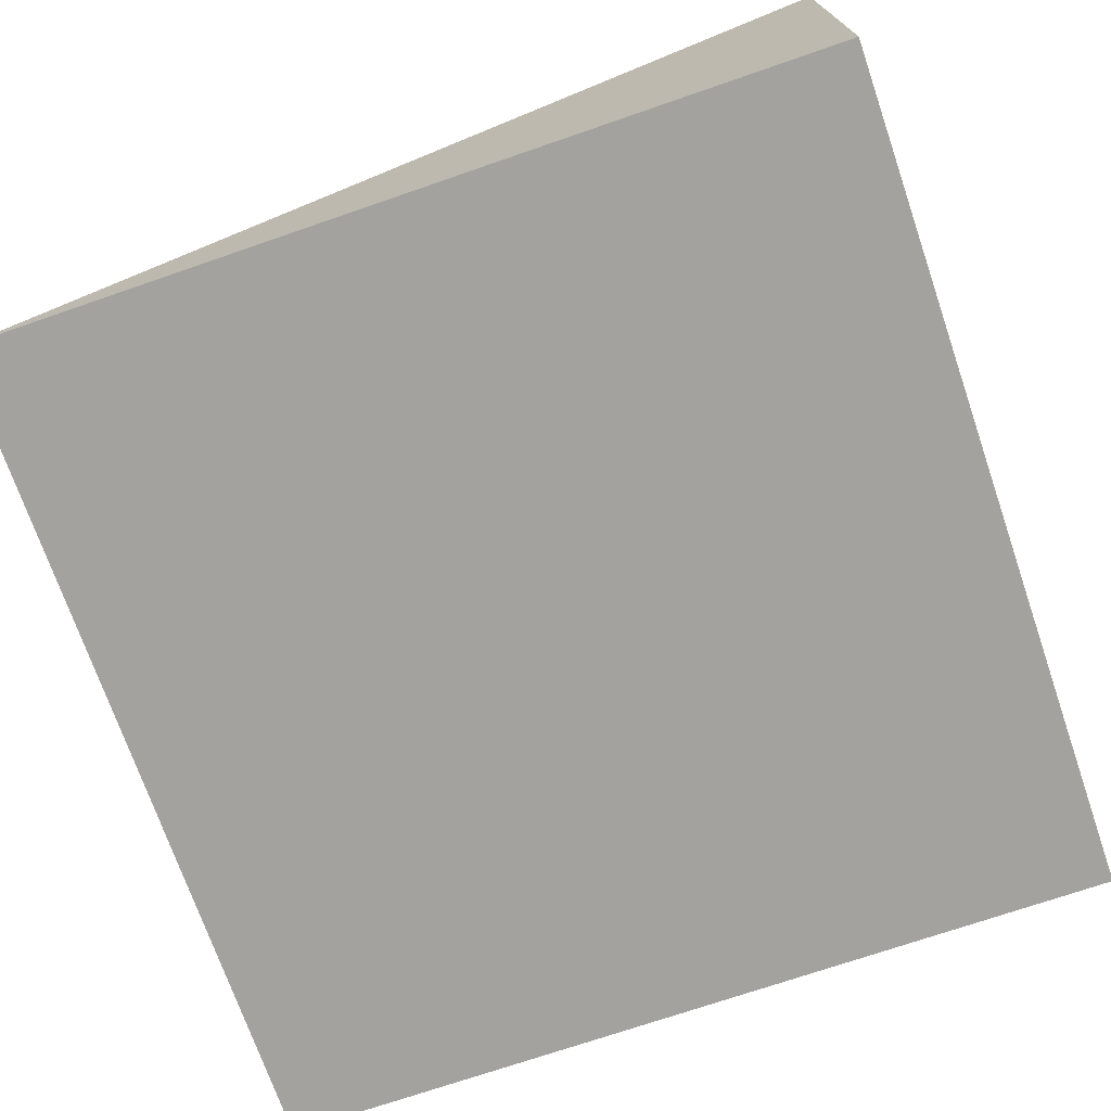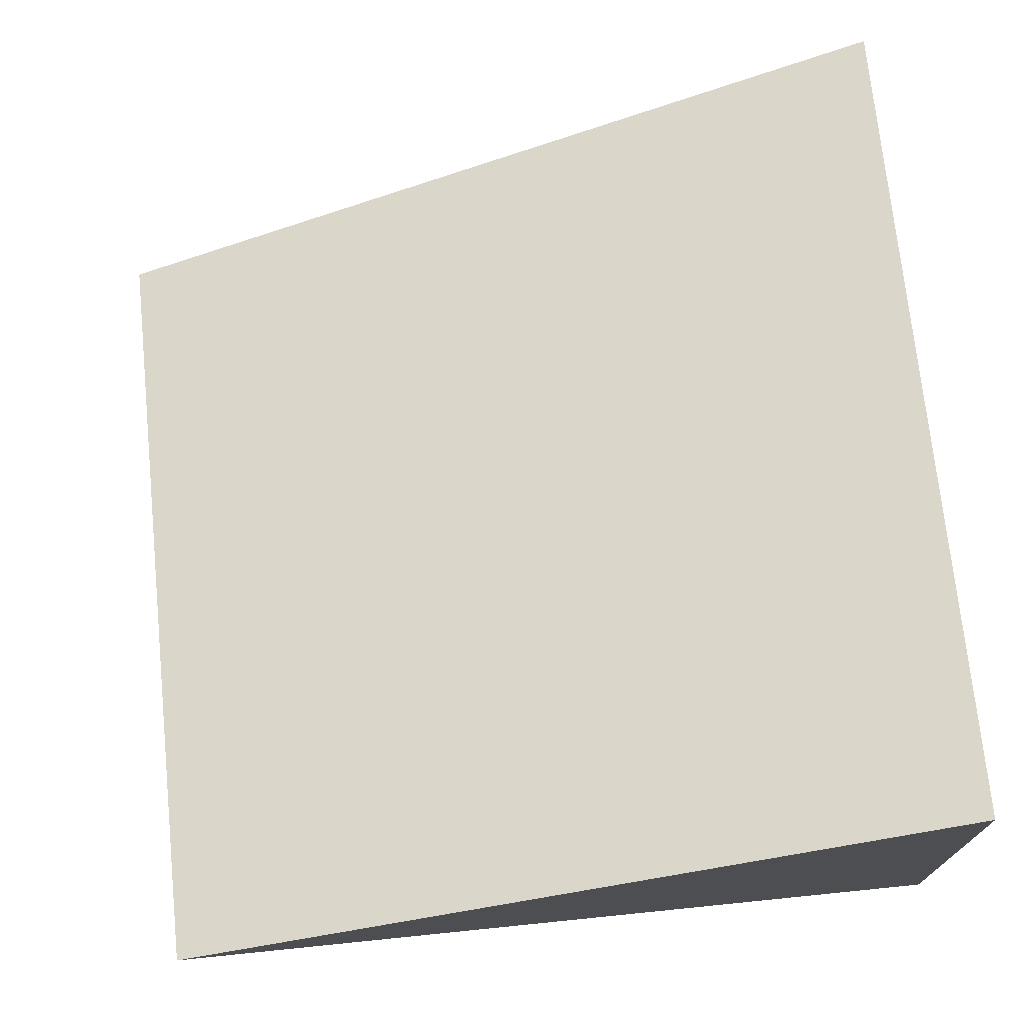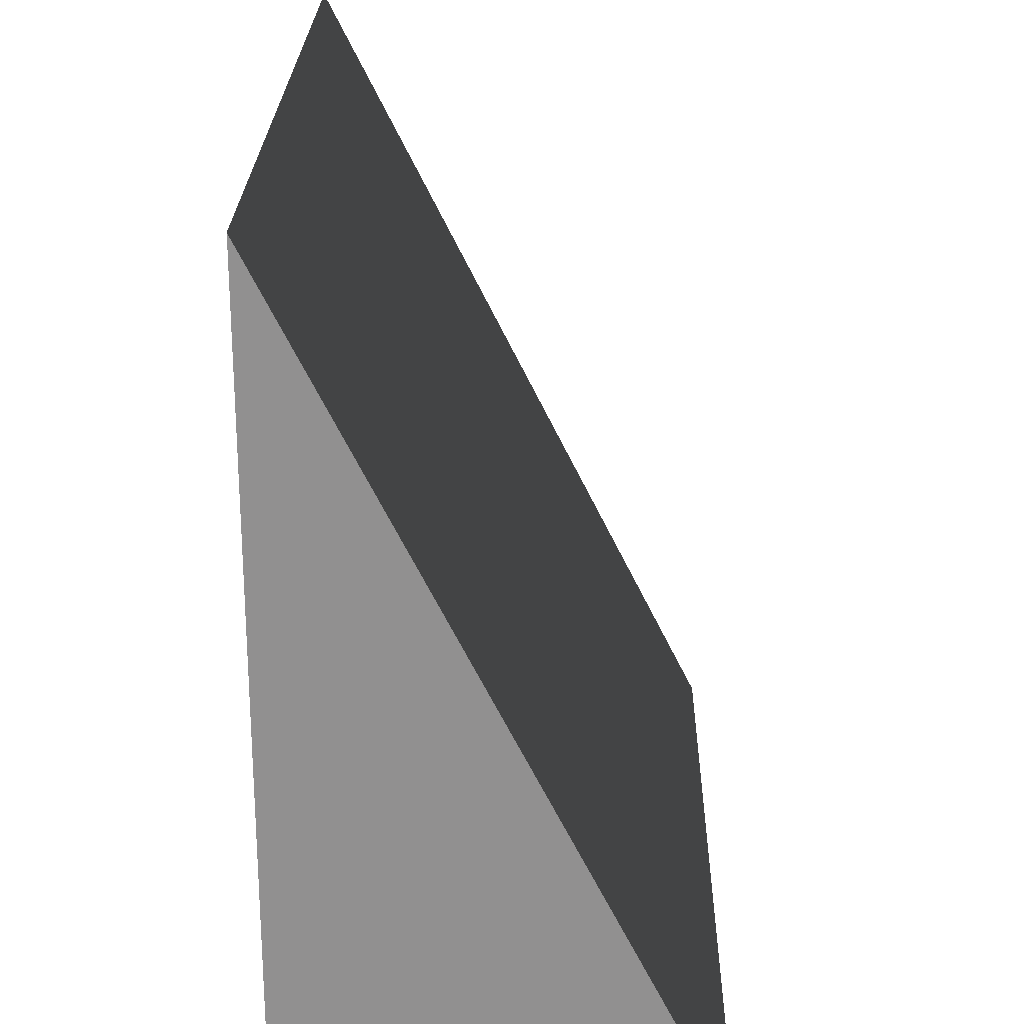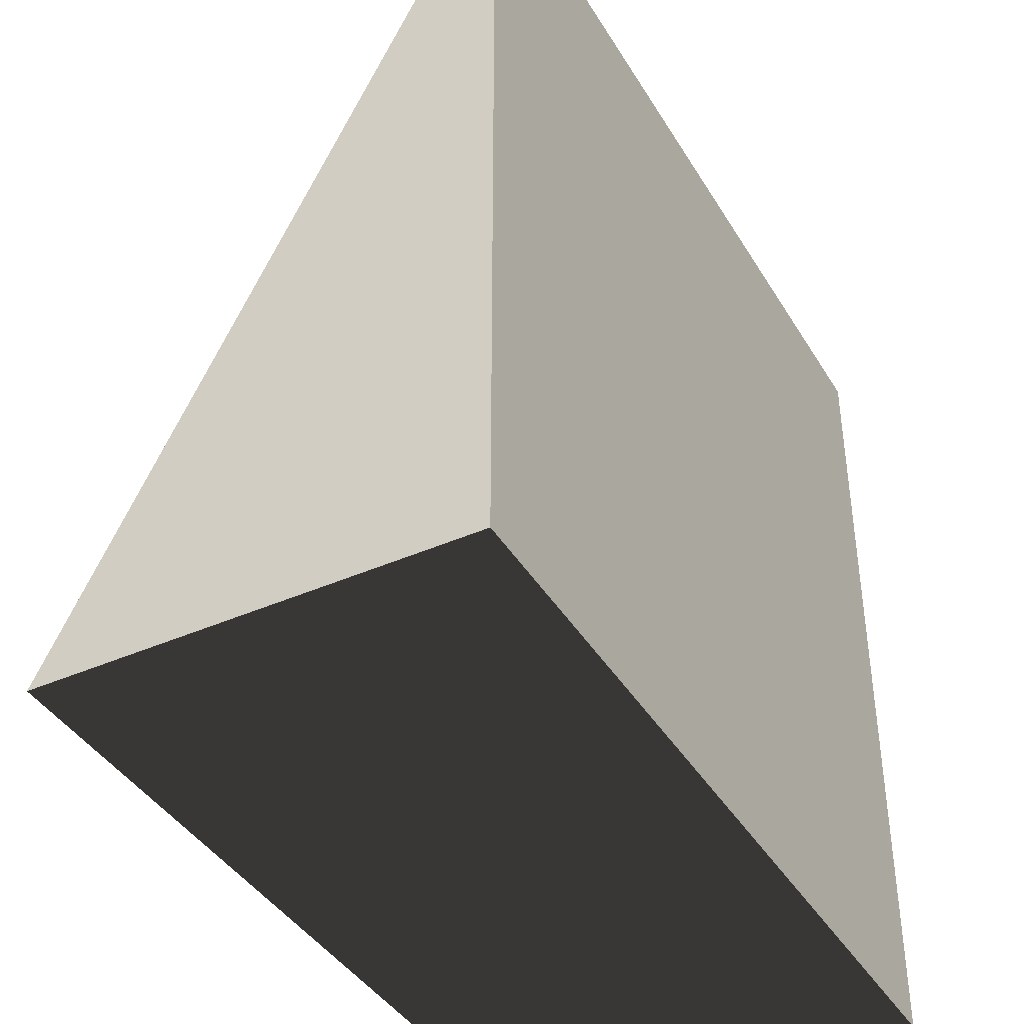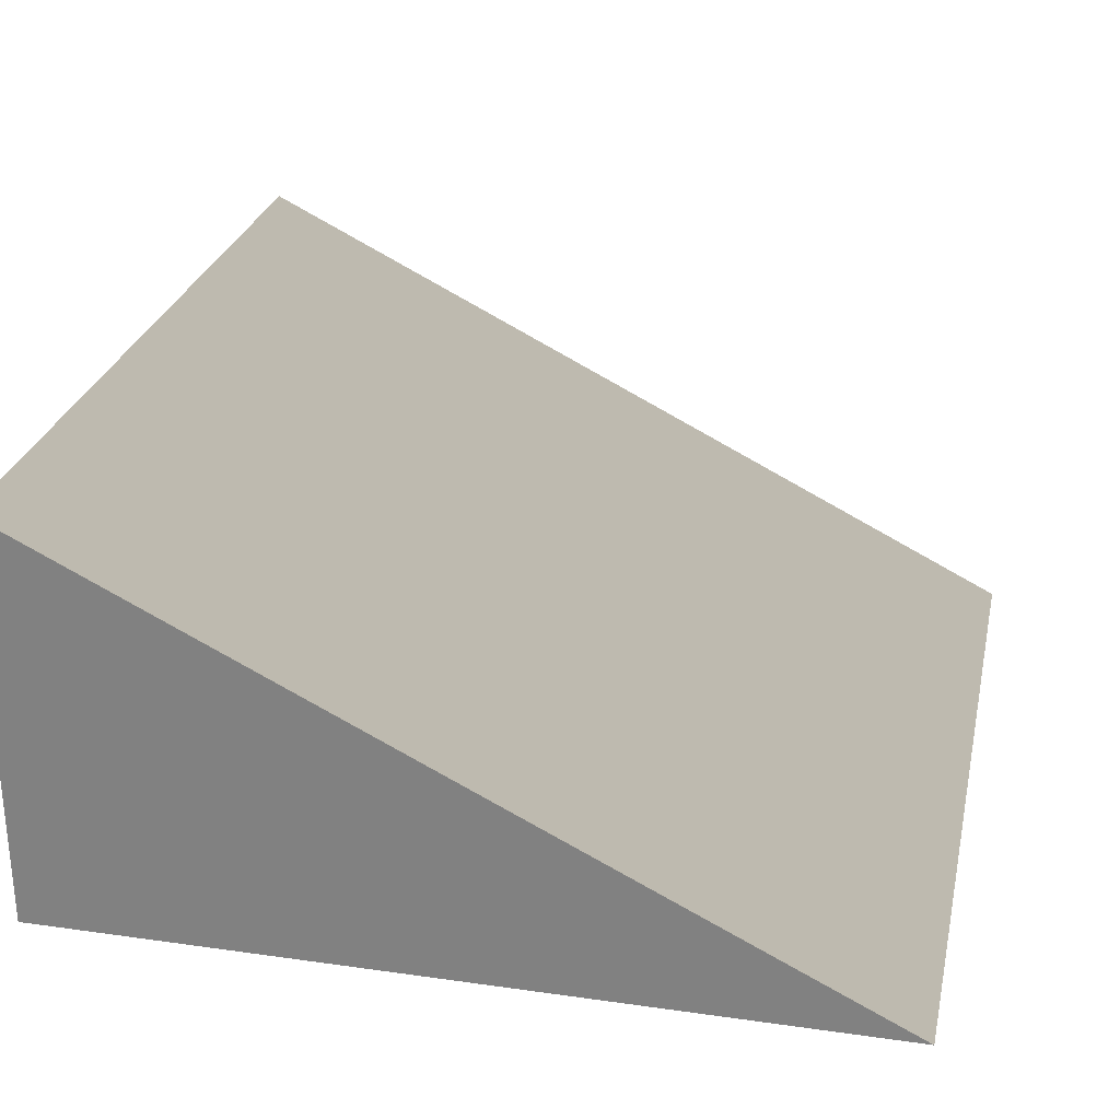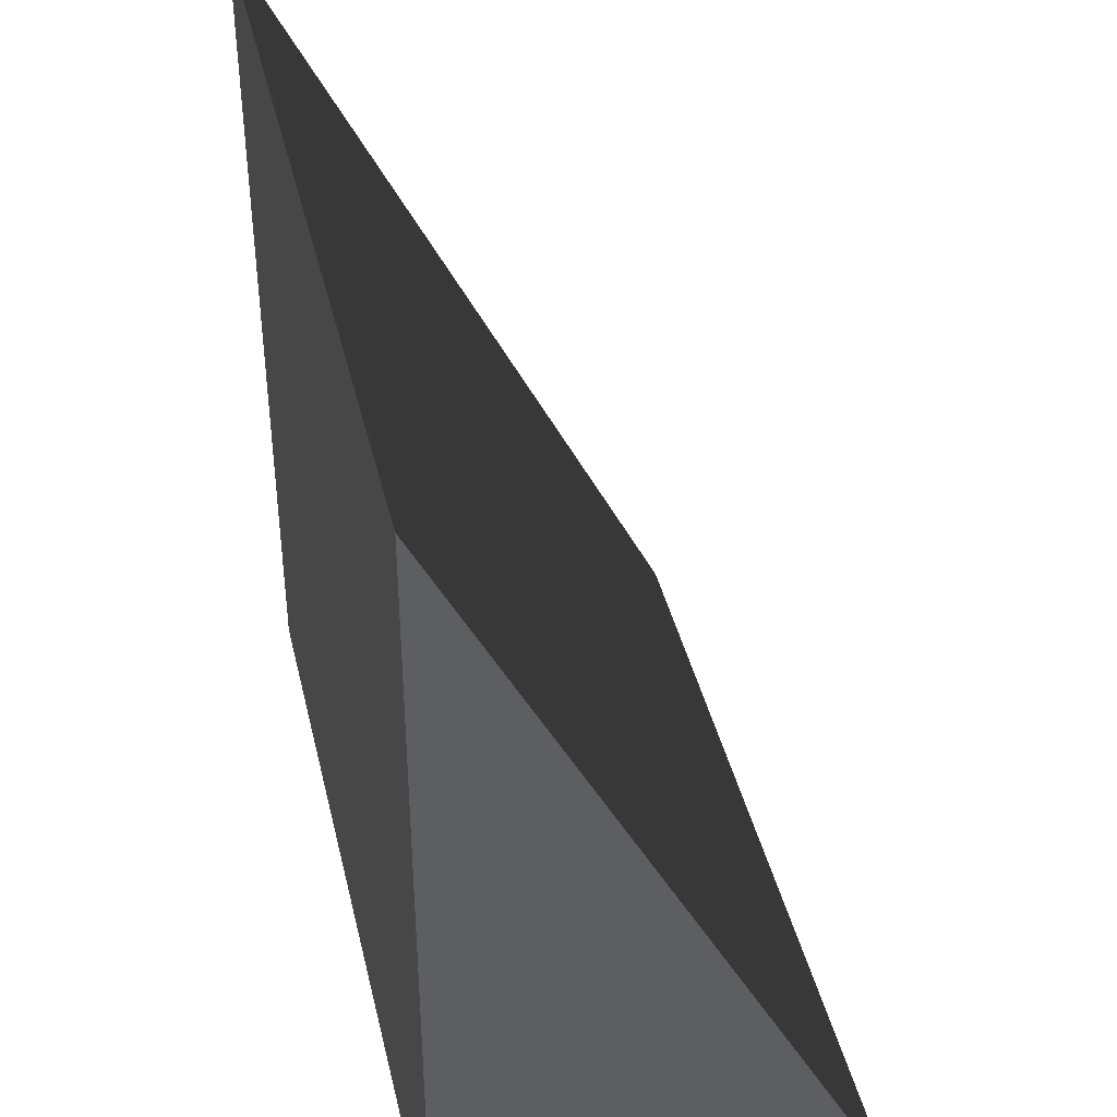
<metadata>
{"format":"obj","ext":"obj","renderer":"f3d","projection":"perspective","resolution":1024,"background":"white","views":[{"elev":-72.4,"azim":109.0,"up":"+Y"},{"elev":72.2,"azim":84.2,"up":"+Y"},{"elev":24.1,"azim":91.1,"up":"+Z"},{"elev":-40.8,"azim":-61.5,"up":"+Z"},{"elev":27.3,"azim":-77.7,"up":"+Y"},{"elev":41.0,"azim":77.0,"up":"+Z"}]}
</metadata>
<code>
o ramp
v -1 1 -1
v 1 1 -1
v 1 0 1
v -1 0 1
v -1 1 -1
v 1 1 -1
v 1 0 -1
v -1 0 -1
f 4 3 2 1
f 7 8 5 6
f 1 2 6 5
f 8 4 1 5
f 3 7 6 2
f 8 7 3 4

</code>
